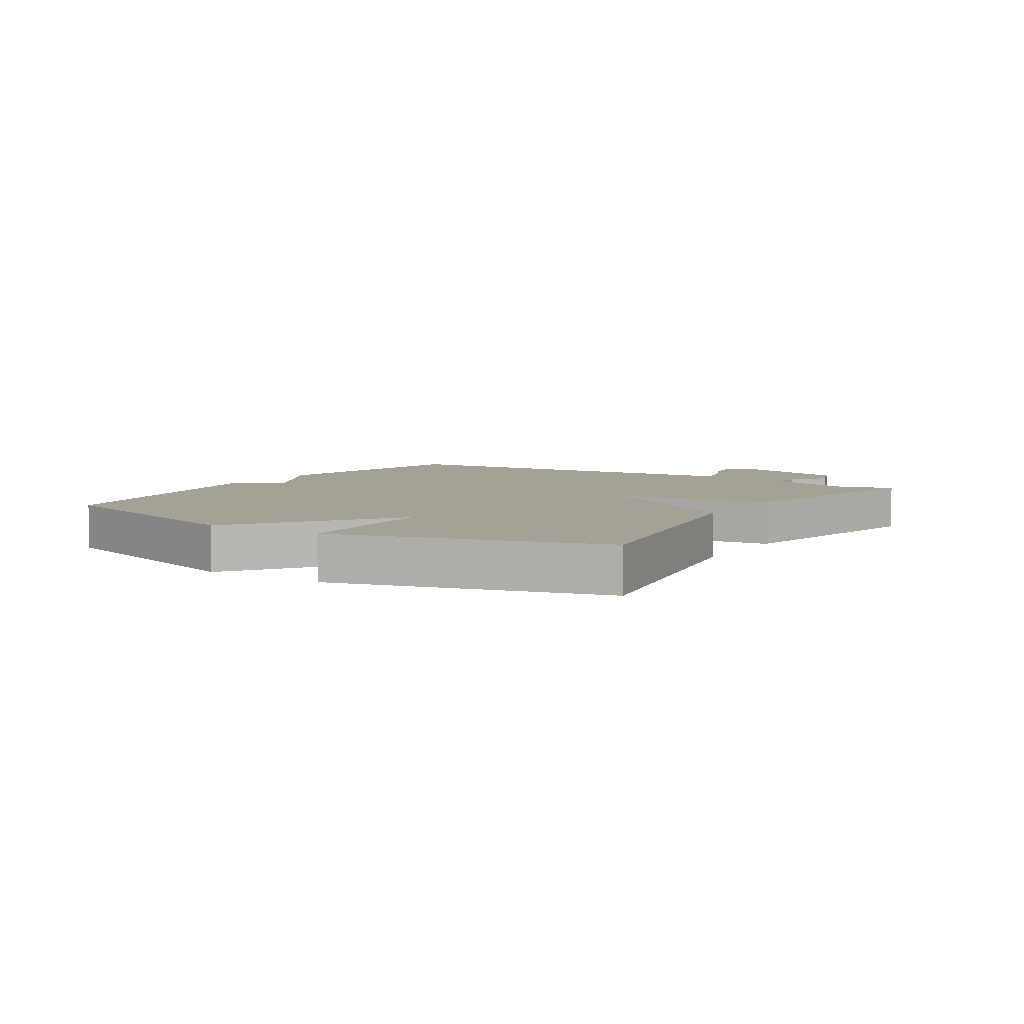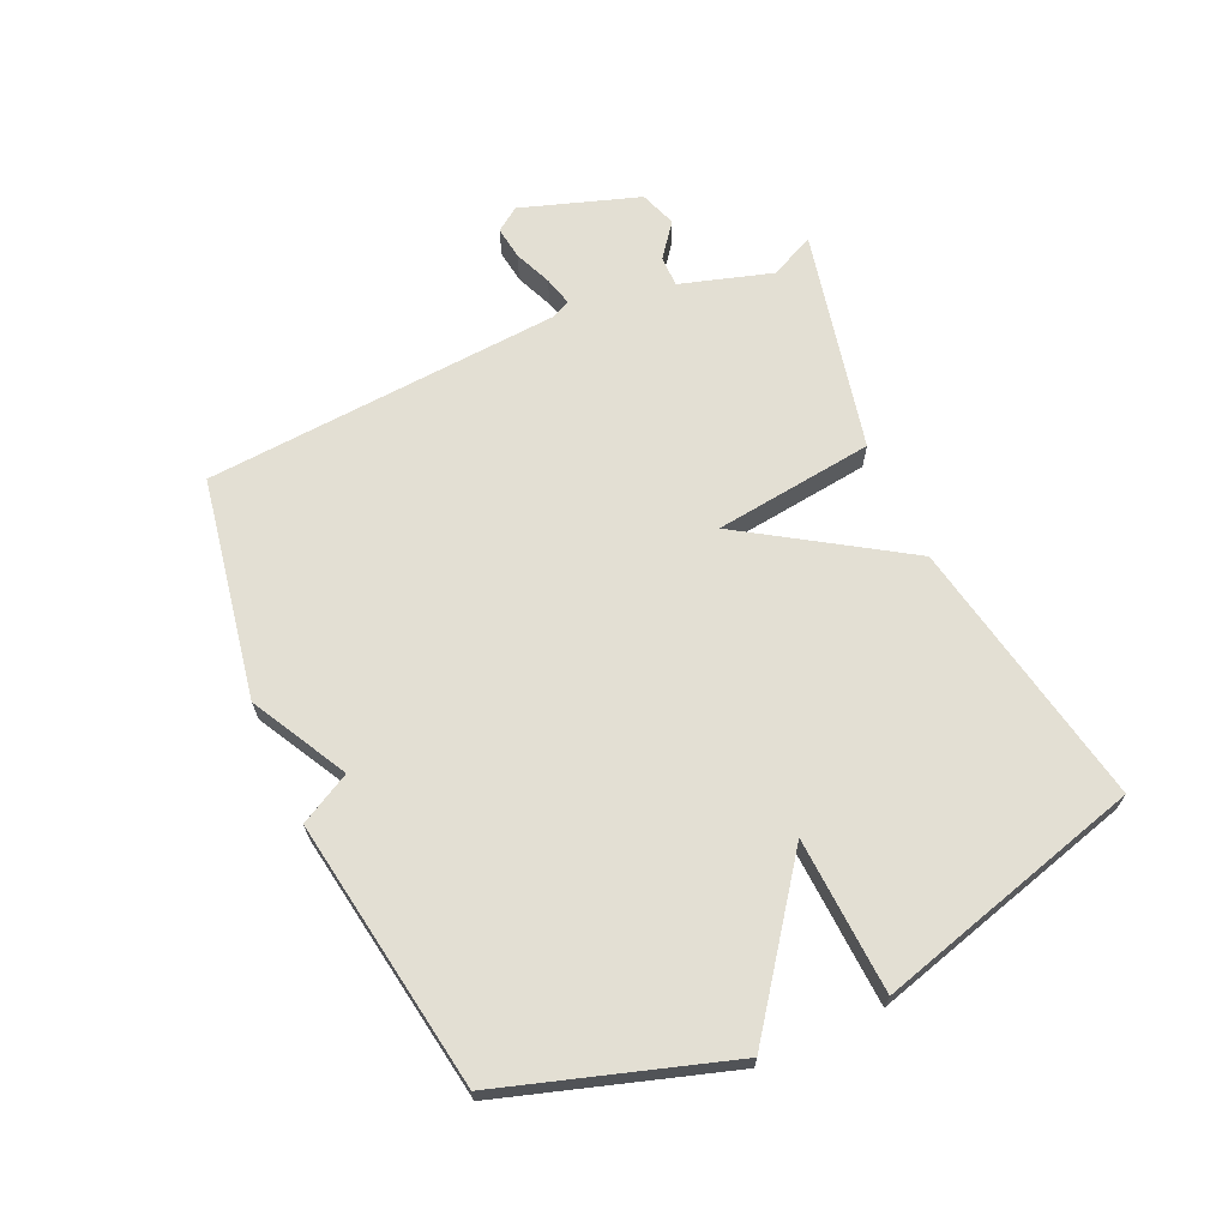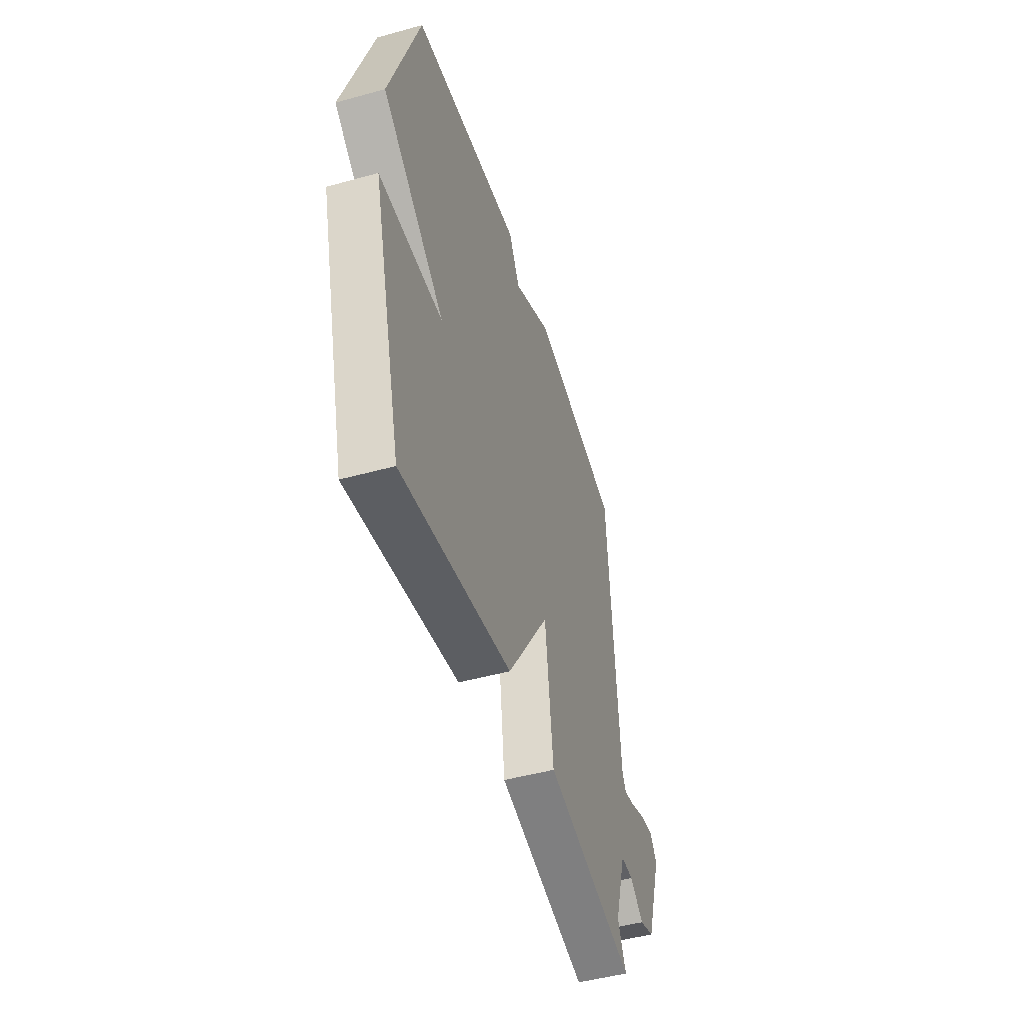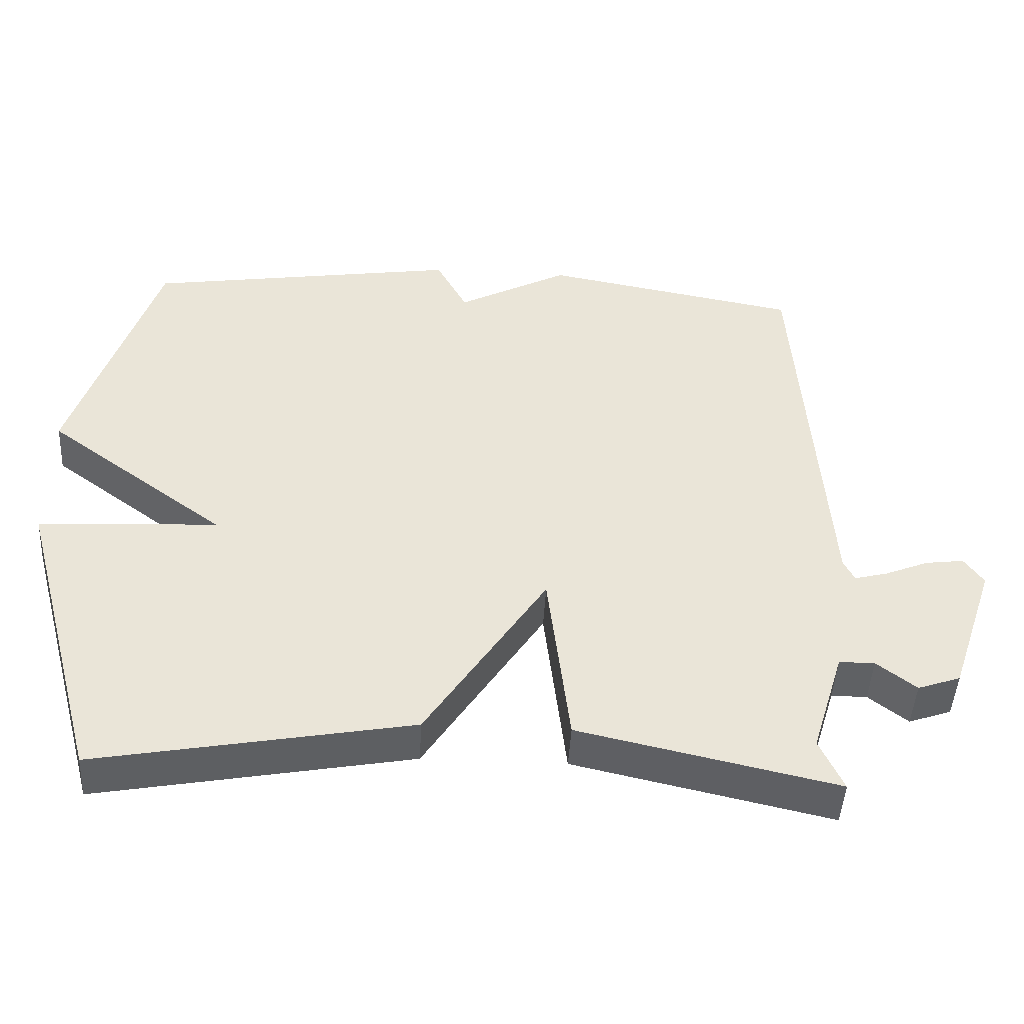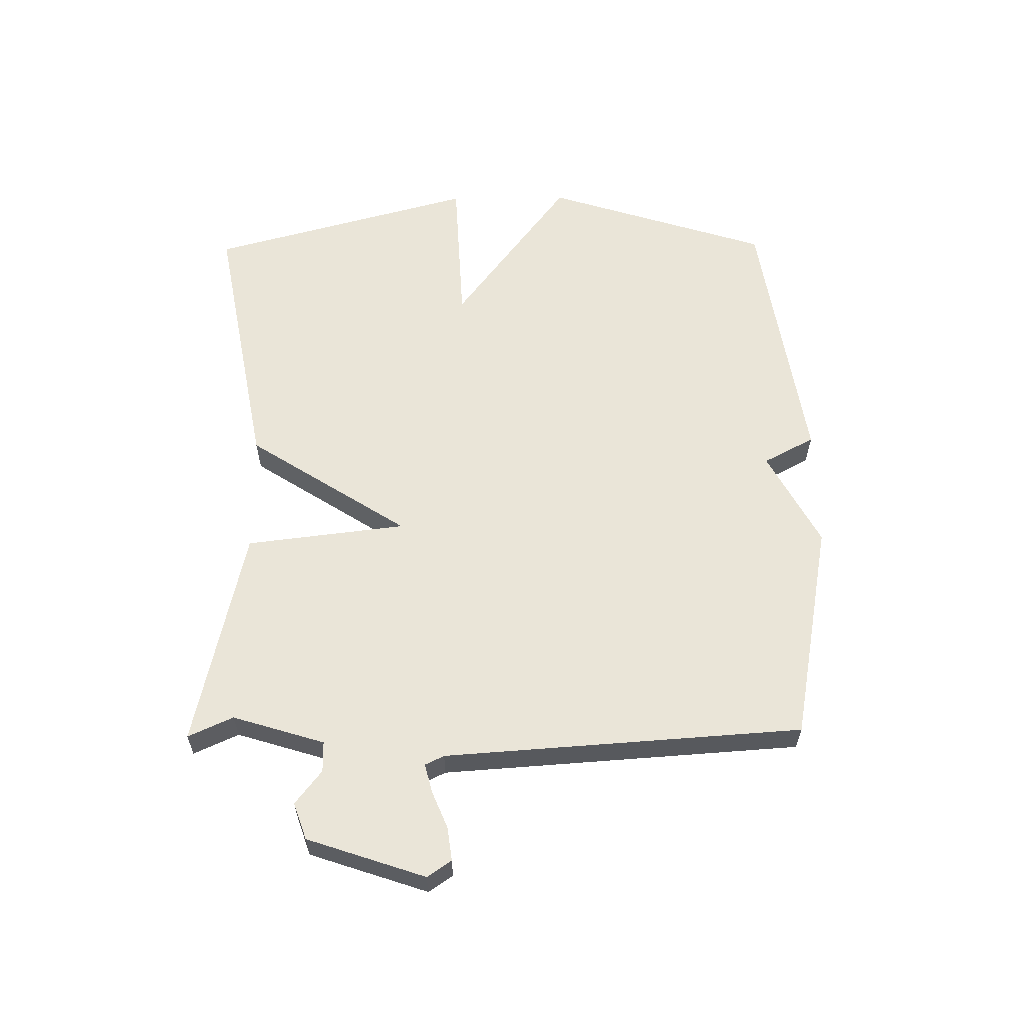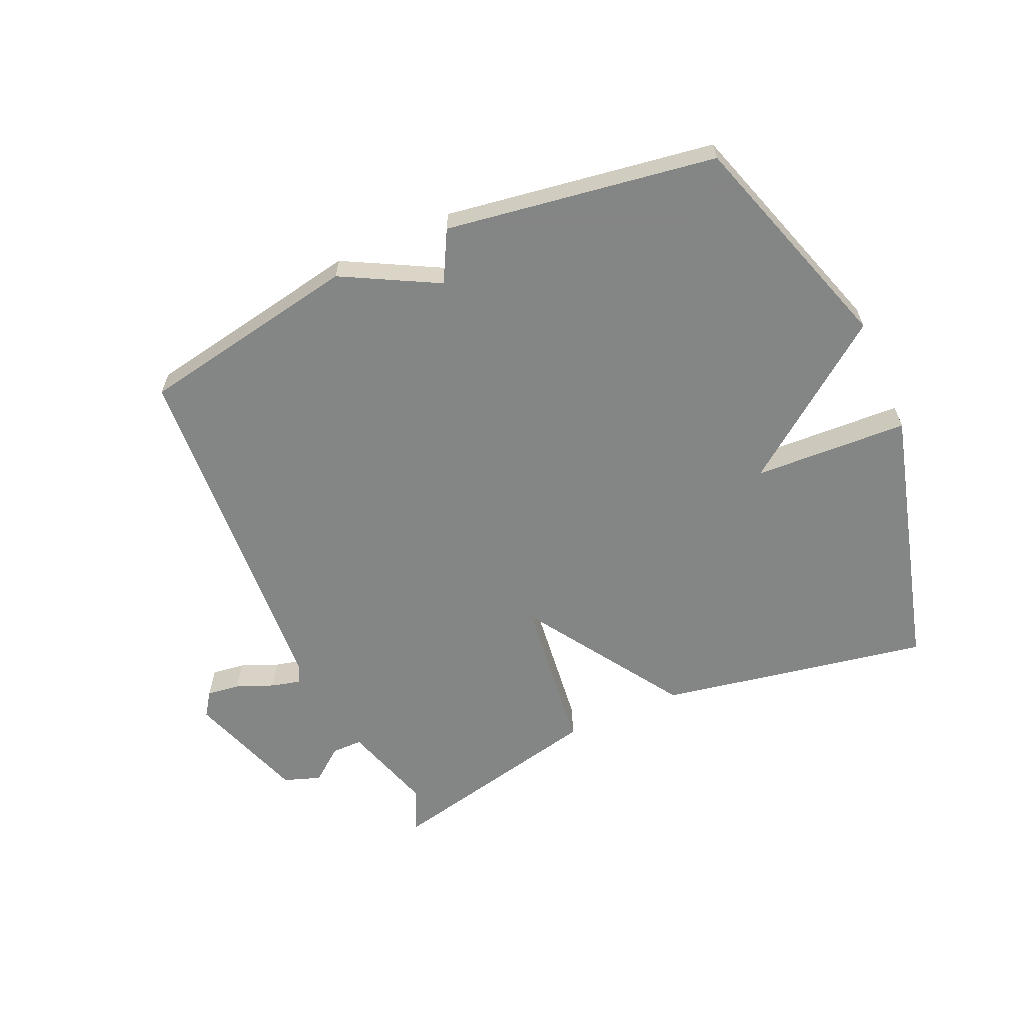
<metadata>
{"format":"obj","ext":"obj","renderer":"f3d","projection":"perspective","resolution":1024,"background":"white","views":[{"elev":6.0,"azim":122.2,"up":"+Y"},{"elev":67.0,"azim":65.4,"up":"+Y"},{"elev":-48.2,"azim":107.2,"up":"+Z"},{"elev":-46.4,"azim":176.9,"up":"+Z"},{"elev":59.6,"azim":-90.7,"up":"+Y"},{"elev":-61.6,"azim":24.0,"up":"+Y"}]}
</metadata>
<code>
v -0.5 0.07 -0.5
v -0.467 0.07 -0.427
v -0.513 0.07 -0.278
v -0.563 0.07 -0.278
v -0.618 0.07 -0.321
v -0.678 0.07 -0.3
v -0.743 0.07 -0.108
v -0.716 0.07 -0.069
v -0.662 0.07 -0.076
v -0.601 0.07 -0.101
v -0.554 0.07 -0.113
v -0.539 0.07 -0.082
v -0.5 0.07 0.5
v -0.14 0.07 0.567
v 0.016 0.07 0.484
v 0.06 0.07 0.567
v 0.5 0.07 0.5
v 0.618 0.07 0.134
v 0.366 0.07 -0.054
v 0.618 0.07 -0.066
v 0.5 0.07 -0.5
v 0.06 0.07 -0.419
v -0.109 0.07 -0.159
v -0.14 0.07 -0.419
v -0.5 0 -0.5
v -0.467 0 -0.427
v -0.513 0 -0.278
v -0.563 0 -0.278
v -0.618 0 -0.321
v -0.678 0 -0.3
v -0.743 0 -0.108
v -0.716 0 -0.069
v -0.662 0 -0.076
v -0.601 0 -0.101
v -0.554 0 -0.113
v -0.539 0 -0.082
v -0.5 0 0.5
v -0.14 0 0.567
v 0.016 0 0.484
v 0.06 0 0.567
v 0.5 0 0.5
v 0.618 0 0.134
v 0.366 0 -0.054
v 0.618 0 -0.066
v 0.5 0 -0.5
v 0.06 0 -0.419
v -0.109 0 -0.159
v -0.14 0 -0.419
f 23 24 1 2
f 21 22 23
f 20 21 23
f 19 20 23
f 18 19 23
f 17 18 23
f 16 17 23
f 15 16 23
f 23 2 3
f 15 23 3
f 14 15 3
f 13 14 3
f 12 13 3
f 11 12 3 4
f 5 6 7
f 4 5 7
f 11 4 7
f 10 11 7
f 7 8 9 10
f 26 25 48 47
f 47 46 45
f 47 45 44
f 47 44 43
f 47 43 42
f 47 42 41
f 47 41 40
f 47 40 39
f 27 26 47
f 27 47 39
f 27 39 38
f 27 38 37
f 27 37 36
f 28 27 36 35
f 31 30 29
f 31 29 28
f 31 28 35
f 31 35 34
f 34 33 32 31
f 1 25 26 2
f 2 26 27 3
f 3 27 28 4
f 4 28 29 5
f 5 29 30 6
f 6 30 31 7
f 7 31 32 8
f 8 32 33 9
f 9 33 34 10
f 10 34 35 11
f 11 35 36 12
f 12 36 37 13
f 13 37 38 14
f 14 38 39 15
f 15 39 40 16
f 16 40 41 17
f 17 41 42 18
f 18 42 43 19
f 19 43 44 20
f 20 44 45 21
f 21 45 46 22
f 22 46 47 23
f 23 47 48 24
f 24 48 25 1

</code>
